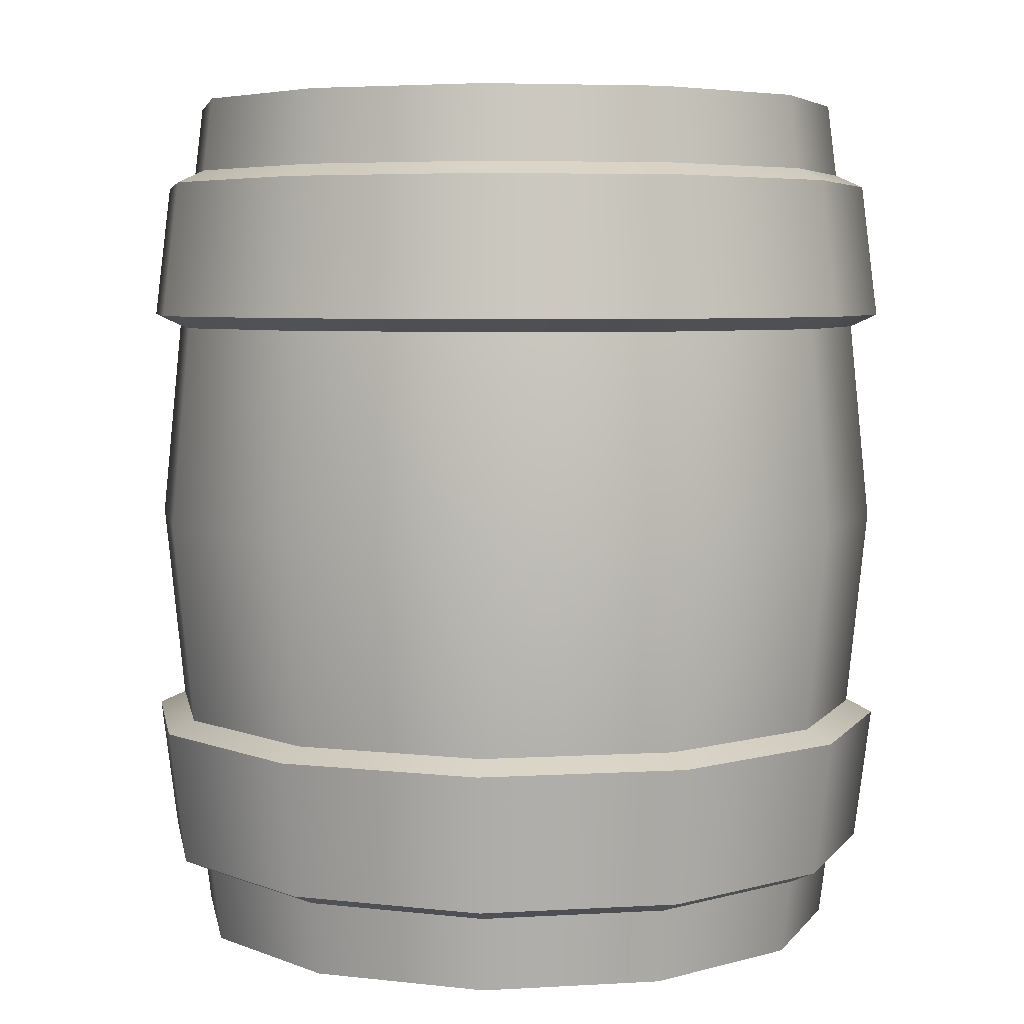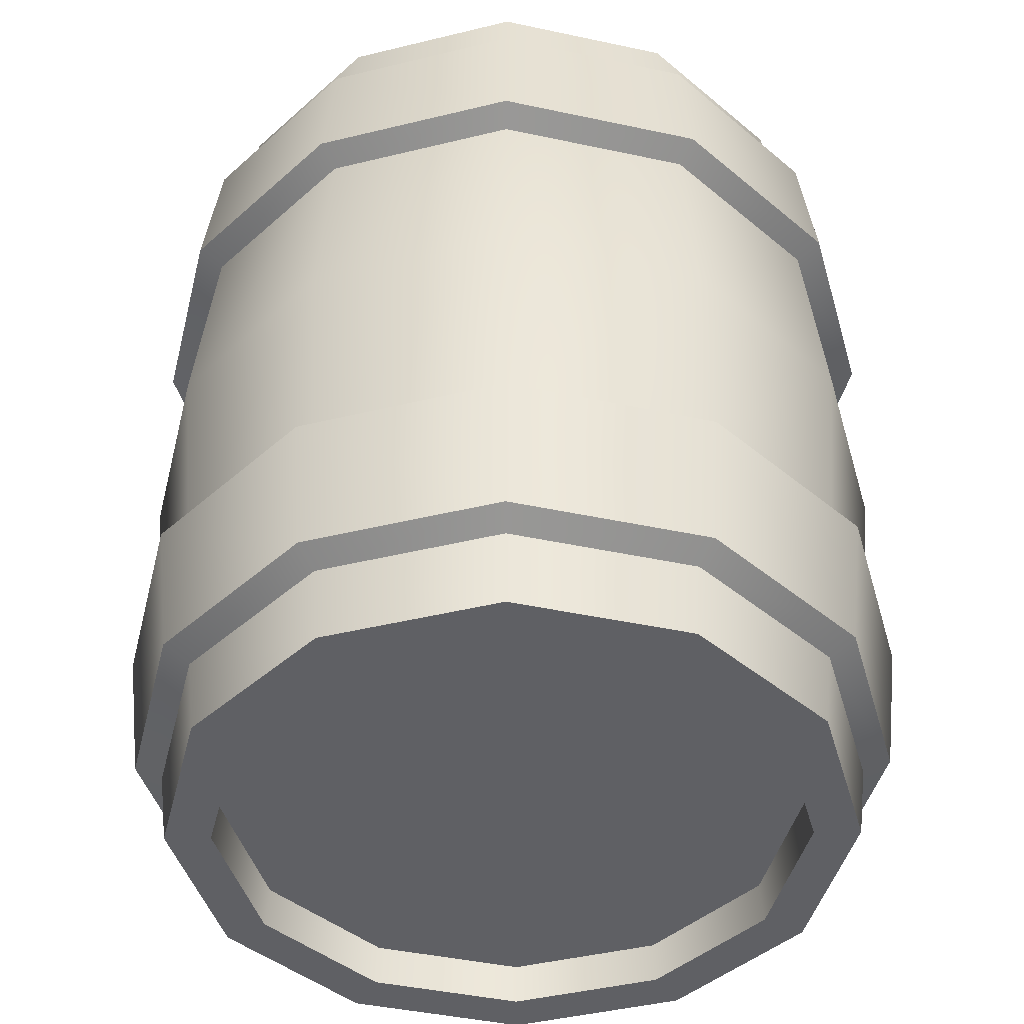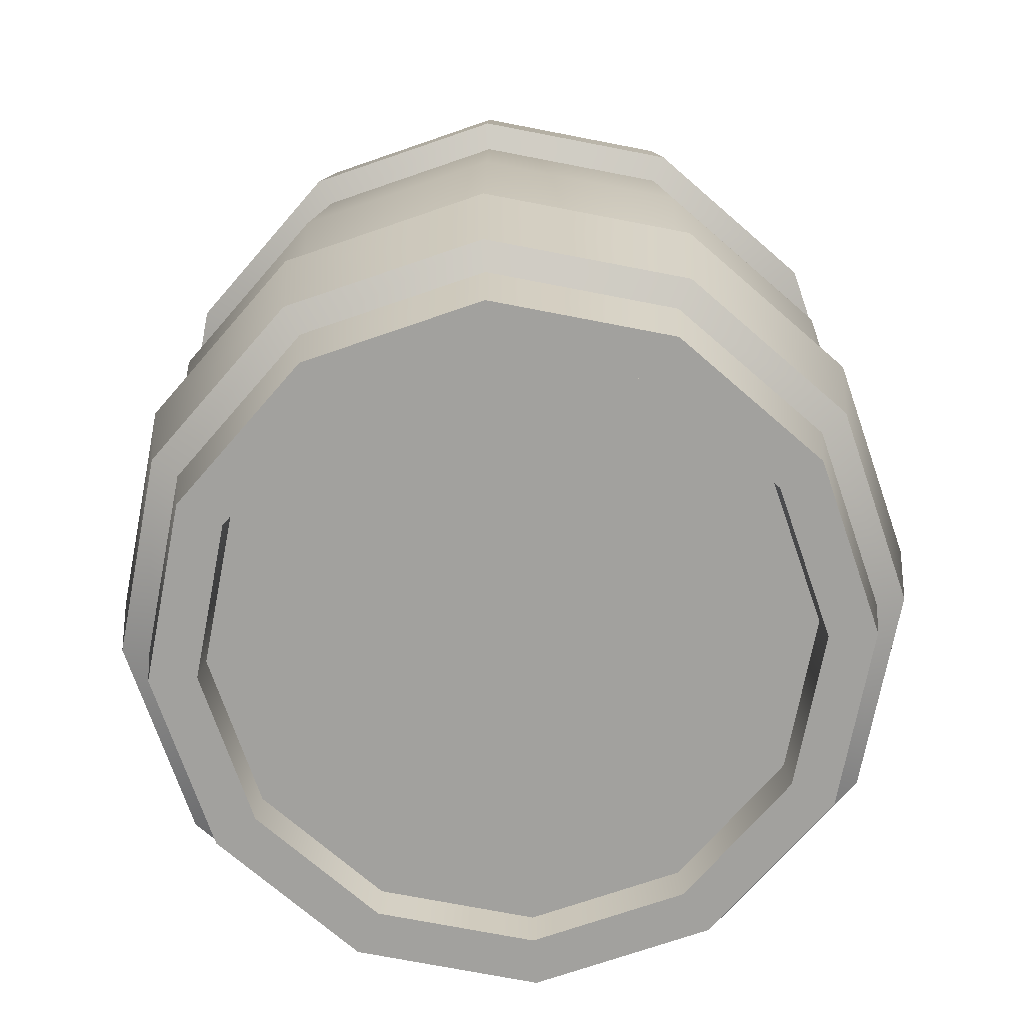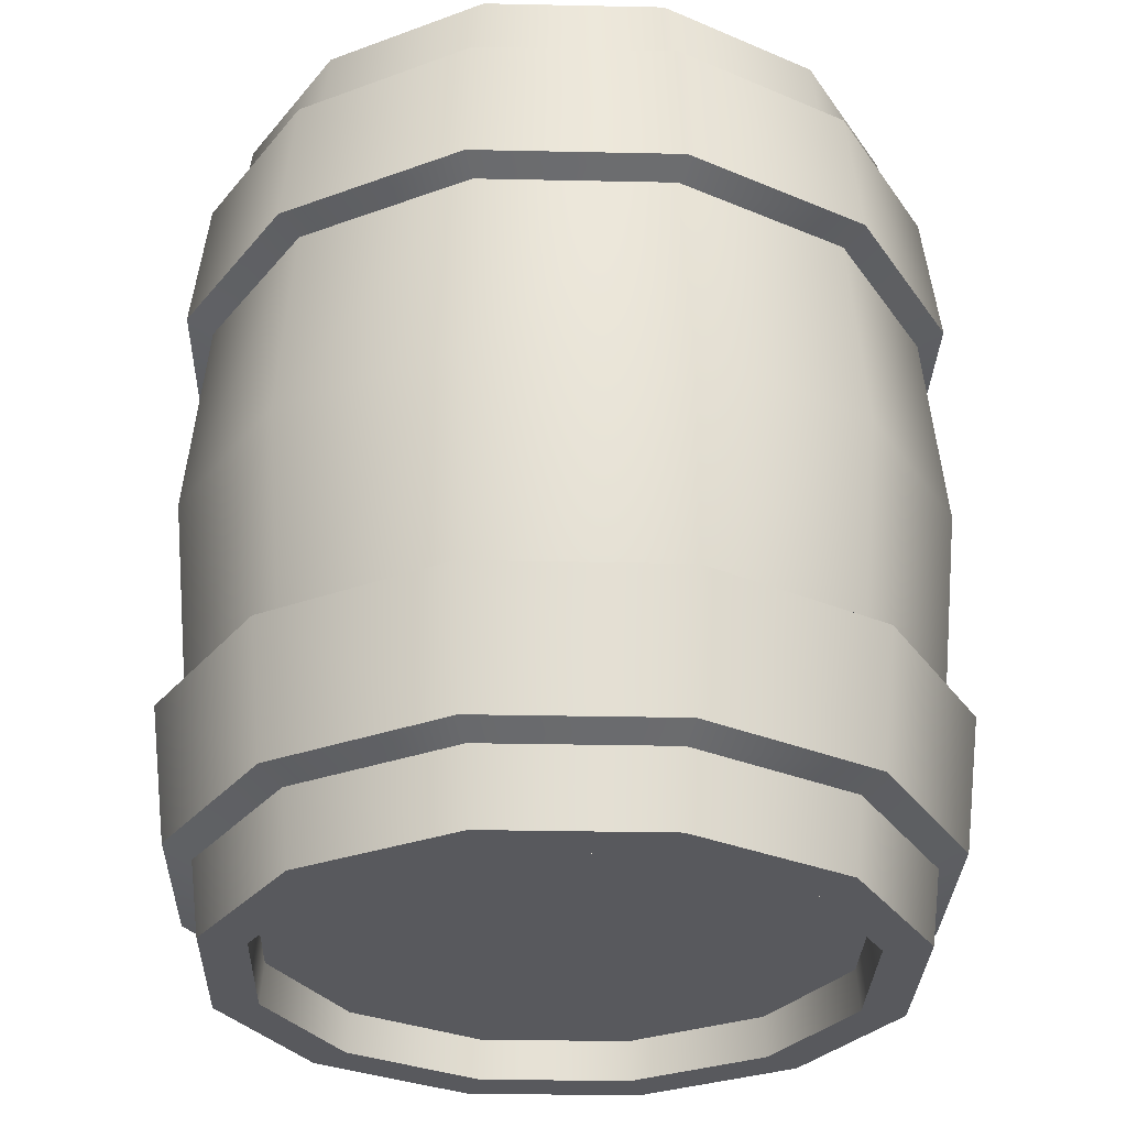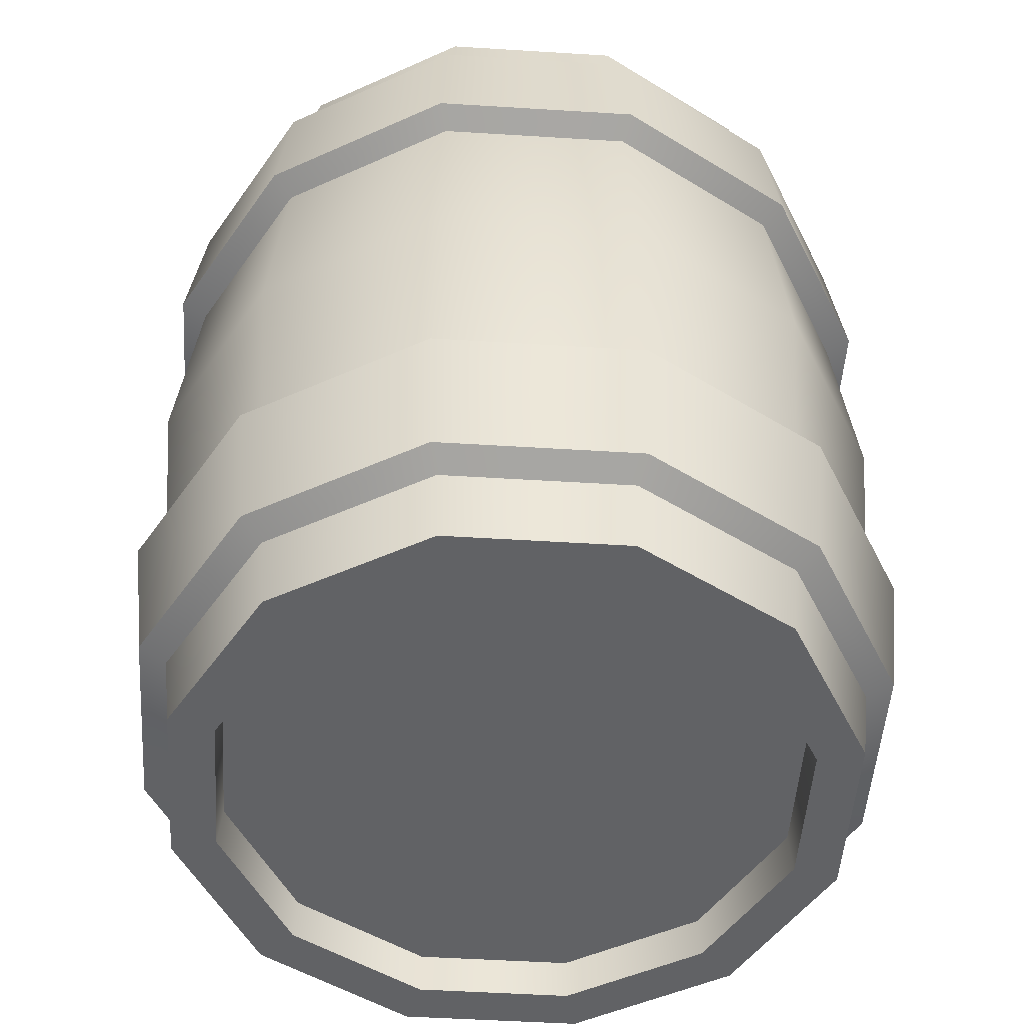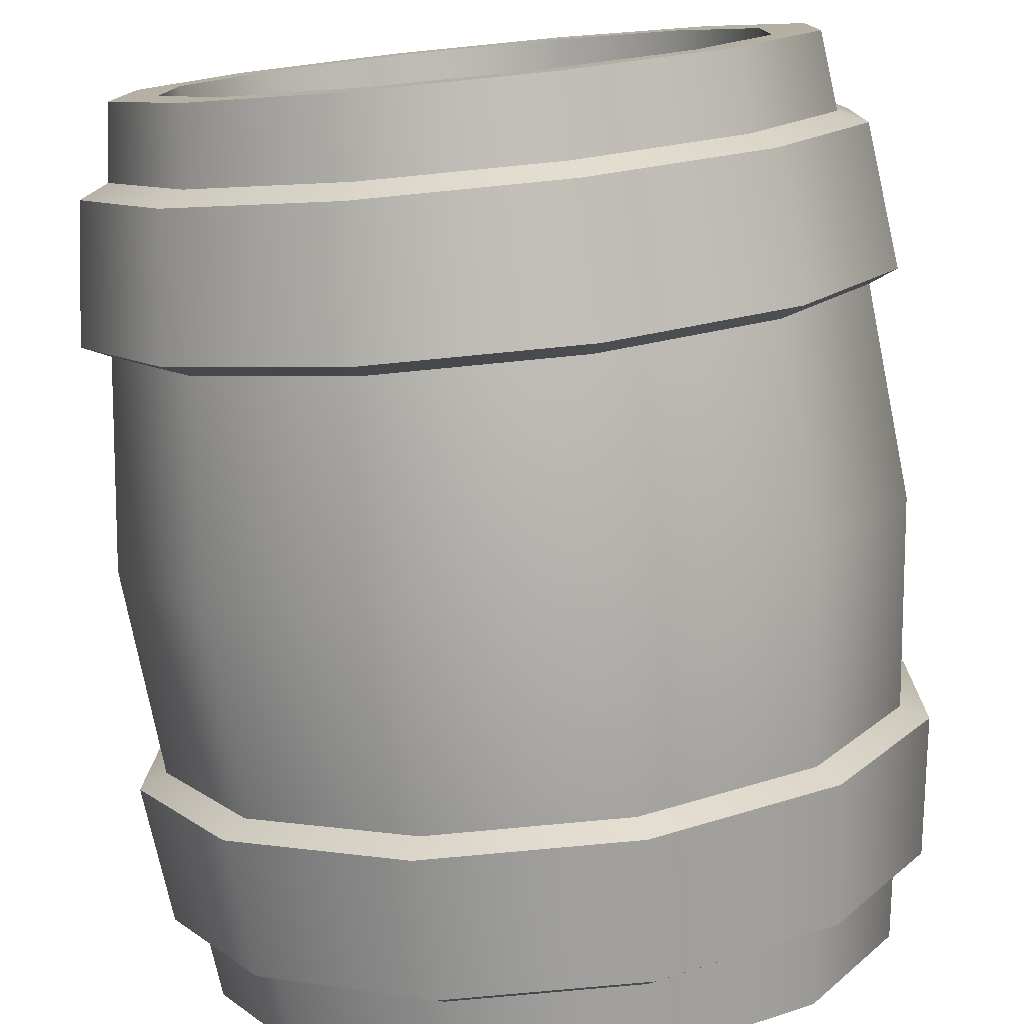
<metadata>
{"format":"obj","ext":"obj","renderer":"f3d","projection":"perspective","resolution":1024,"background":"white","views":[{"elev":5.3,"azim":140.7,"up":"+Y"},{"elev":-44.1,"azim":-73.1,"up":"+Y"},{"elev":-72.1,"azim":-10.0,"up":"+Y"},{"elev":-29.8,"azim":-60.8,"up":"+Y"},{"elev":-50.6,"azim":-2.9,"up":"+Y"},{"elev":-77.9,"azim":5.7,"up":"+Z"}]}
</metadata>
<code>
o Cube.002_Cube.001
v 0.1819 0.7862 -0.7286
v 0.1771 0.9434 -0.7094
v 0.508 0.9434 -0.5258
v 0.5218 0.7862 -0.5401
v 0.7029 0.9434 -0.2014
v 0.7219 0.7862 -0.2068
v 0.7094 0.9434 0.1771
v 0.7286 0.7862 0.1819
v 0.5258 0.9434 0.508
v 0.5401 0.7862 0.5218
v 0.2013 0.9434 0.7029
v 0.2068 0.7862 0.722
v -0.1771 0.9434 0.7094
v -0.1819 0.7862 0.7286
v -0.508 0.9434 0.5258
v -0.5218 0.7862 0.5401
v -0.7029 0.9434 0.2014
v -0.722 0.7862 0.2068
v -0.7094 0.9434 -0.1771
v -0.7286 0.7862 -0.1819
v -0.5258 0.9434 -0.508
v -0.5401 0.7862 -0.5218
v -0.2014 0.9434 -0.7029
v -0.2068 0.7862 -0.722
v -0.2295 0.000323 -0.8012
v 0.2018 0.000323 -0.8086
v 0.1912 -0.4386 -0.7659
v -0.2174 -0.4386 -0.7589
v -0.5994 0.000323 -0.5791
v -0.5677 -0.4386 -0.5485
v -0.8086 0.000323 -0.2018
v -0.7659 -0.4386 -0.1912
v -0.8012 0.000323 0.2295
v -0.7589 -0.4386 0.2174
v -0.5791 0.000323 0.5994
v -0.5485 -0.4386 0.5677
v -0.2018 0.000323 0.8086
v -0.1912 -0.4386 0.7659
v 0.2295 0.000323 0.8012
v 0.2174 -0.4386 0.7589
v 0.5994 0.000323 0.5791
v 0.5677 -0.4386 0.5485
v -0.5677 0.4392 -0.5485
v -0.2174 0.4392 -0.7588
v 0.8086 0.000323 0.2018
v 0.7659 -0.4386 0.1912
v -0.7588 0.4392 0.2174
v -0.7659 0.4392 -0.1912
v 0.8012 0.000323 -0.2295
v 0.7589 -0.4386 -0.2174
v -0.1912 0.4392 0.7658
v -0.5485 0.4392 0.5677
v 0.5791 0.000323 -0.5994
v 0.5485 -0.4386 -0.5677
v 0.5677 0.4392 0.5485
v 0.2174 0.4392 0.7588
v 0.1911 0.4392 -0.7658
v 0.5485 0.4392 -0.5677
v 0.7588 0.4392 -0.2174
v 0.7658 0.4392 0.1912
v -0.2335 0.4662 -0.8152
v -0.2235 0.7589 -0.7801
v 0.1965 0.7589 -0.7873
v 0.2053 0.4662 -0.8227
v -0.6098 0.4662 -0.5892
v -0.5836 0.7589 -0.5638
v -0.8227 0.4662 -0.2054
v -0.7873 0.7589 -0.1965
v -0.8152 0.4662 0.2335
v -0.7801 0.7589 0.2235
v -0.5892 0.4662 0.6098
v -0.5638 0.7589 0.5836
v -0.2054 0.4662 0.8227
v -0.1965 0.7589 0.7873
v 0.2335 0.4662 0.8152
v 0.2235 0.7589 0.7801
v 0.6098 0.4662 0.5892
v 0.5835 0.7589 0.5638
v 0.8227 0.4662 0.2054
v 0.7873 0.7589 0.1965
v 0.8152 0.4662 -0.2335
v 0.7801 0.7589 -0.2235
v 0.5892 0.4662 -0.6098
v 0.5638 0.7589 -0.5836
v 0.1771 -0.9435 -0.7094
v 0.1819 -0.7848 -0.7288
v 0.5219 -0.7848 -0.5402
v 0.508 -0.9435 -0.5258
v 0.7221 -0.7848 -0.2069
v 0.7029 -0.9435 -0.2014
v 0.7288 -0.7848 0.1819
v 0.7094 -0.9435 0.1771
v 0.5402 -0.7848 0.5219
v 0.5258 -0.9435 0.508
v 0.2069 -0.7848 0.7221
v 0.2013 -0.9435 0.7029
v -0.1819 -0.7848 0.7288
v -0.1771 -0.9435 0.7094
v -0.5219 -0.7848 0.5402
v -0.508 -0.9435 0.5258
v -0.7221 -0.7848 0.2069
v -0.7029 -0.9435 0.2014
v -0.7288 -0.7848 -0.1819
v -0.7094 -0.9435 -0.1771
v -0.5402 -0.7848 -0.5219
v -0.5258 -0.9435 -0.508
v -0.2069 -0.7848 -0.7221
v -0.2014 -0.9435 -0.7029
v 0.1965 -0.7576 -0.7875
v 0.2054 -0.4655 -0.8228
v 0.5892 -0.4655 -0.6099
v 0.5639 -0.7576 -0.5837
v 0.8152 -0.4655 -0.2335
v 0.7802 -0.7576 -0.2235
v 0.8228 -0.4655 0.2054
v 0.7874 -0.7576 0.1966
v 0.6099 -0.4655 0.5893
v 0.5837 -0.7576 0.5639
v 0.2335 -0.4655 0.8152
v 0.2235 -0.7576 0.7802
v -0.2054 -0.4655 0.8228
v -0.1966 -0.7576 0.7875
v -0.5893 -0.4655 0.6099
v -0.564 -0.7576 0.5837
v -0.8153 -0.4655 0.2335
v -0.7802 -0.7576 0.2235
v -0.8228 -0.4655 -0.2054
v -0.7875 -0.7576 -0.1965
v -0.6099 -0.4655 -0.5893
v -0.5837 -0.7576 -0.5639
v -0.2335 -0.4655 -0.8152
v -0.2235 -0.7576 -0.7802
v 0.4548 0.9434 0.4394
v 0.1741 0.9434 0.6079
v -0.6135 0.9434 -0.1531
v -0.4548 0.9434 -0.4394
v 0.6135 -0.9435 0.1531
v 0.6079 -0.9435 -0.1741
v -0.6079 -0.9435 0.1741
v -0.4394 -0.9435 0.4548
v 0.4394 -0.9435 -0.4548
v 0.1531 -0.9435 -0.6135
v 0.6079 0.9434 -0.1741
v 0.6135 0.9434 0.1531
v -0.4394 0.9434 0.4548
v -0.6079 0.9434 0.1741
v -0.1531 -0.9435 0.6135
v 0.1741 -0.9435 0.6079
v -0.1741 -0.9435 -0.6079
v -0.4548 -0.9435 -0.4394
v 0.1531 0.9434 -0.6135
v 0.4394 0.9434 -0.4548
v -0.1531 0.9434 0.6135
v -0.1741 0.9434 -0.6079
v 0.4548 -0.9435 0.4394
v -0.6135 -0.9435 -0.1531
v -0.6061 0.8557 -0.1513
v -0.4492 0.8557 -0.434
v -0.434 -0.8557 0.4492
v -0.1513 -0.8557 0.606
v 0.6005 0.8557 -0.172
v 0.606 0.8557 0.1513
v -0.172 -0.8557 -0.6005
v -0.4492 -0.8557 -0.434
v -0.1513 0.8557 0.606
v -0.434 0.8557 0.4492
v 0.4492 -0.8557 0.434
v 0.606 -0.8557 0.1513
v -0.172 0.8557 -0.6005
v -0.6005 -0.8557 0.172
v 0.4492 0.8557 0.434
v 0.1513 -0.8557 -0.606
v 0.434 -0.8557 -0.4492
v -0.6005 0.8557 0.172
v 0.172 -0.8557 0.6005
v 0.1513 0.8557 -0.606
v 0.434 0.8557 -0.4492
v -0.6061 -0.8557 -0.1513
v 0.172 0.8557 0.6005
v 0.6005 -0.8557 -0.172
v -6e-06 0.8557 0
v -6e-06 -0.8557 -0
f 1 2 3 4
f 4 3 5 6
f 6 5 7 8
f 8 7 9 10
f 10 9 11 12
f 12 11 13 14
f 14 13 15 16
f 16 15 17 18
f 18 17 19 20
f 20 19 21 22
f 22 21 23 24
f 24 23 2 1
f 25 26 27 28
f 29 25 28 30
f 31 29 30 32
f 33 31 32 34
f 35 33 34 36
f 37 35 36 38
f 39 37 38 40
f 41 39 40 42
f 43 44 25 29
f 45 41 42 46
f 47 48 31 33
f 49 45 46 50
f 51 52 35 37
f 53 49 50 54
f 55 56 39 41
f 26 57 58 53
f 59 60 45 49
f 61 62 63 64
f 65 66 62 61
f 67 68 66 65
f 69 70 68 67
f 71 72 70 69
f 73 74 72 71
f 75 76 74 73
f 77 78 76 75
f 79 80 78 77
f 81 82 80 79
f 83 84 82 81
f 64 63 84 83
f 85 86 87 88
f 88 87 89 90
f 90 89 91 92
f 92 91 93 94
f 94 93 95 96
f 96 95 97 98
f 98 97 99 100
f 100 99 101 102
f 102 101 103 104
f 104 103 105 106
f 106 105 107 108
f 108 107 86 85
f 27 26 53 54
f 58 59 49 53
f 60 55 41 45
f 56 51 37 39
f 52 47 33 35
f 48 43 29 31
f 44 57 26 25
f 109 110 111 112
f 112 111 113 114
f 114 113 115 116
f 116 115 117 118
f 118 117 119 120
f 120 119 121 122
f 122 121 123 124
f 124 123 125 126
f 126 125 127 128
f 128 127 129 130
f 130 129 131 132
f 132 131 110 109
f 63 62 24 1
f 62 66 22 24
f 66 68 20 22
f 68 70 18 20
f 70 72 16 18
f 72 74 14 16
f 74 76 12 14
f 76 78 10 12
f 78 80 8 10
f 80 82 6 8
f 82 84 4 6
f 84 63 1 4
f 109 112 87 86
f 112 114 89 87
f 114 116 91 89
f 116 118 93 91
f 118 120 95 93
f 120 122 97 95
f 122 124 99 97
f 124 126 101 99
f 126 128 103 101
f 128 130 105 103
f 130 132 107 105
f 132 109 86 107
f 64 83 58 57
f 83 81 59 58
f 81 79 60 59
f 79 77 55 60
f 77 75 56 55
f 75 73 51 56
f 73 71 52 51
f 71 69 47 52
f 69 67 48 47
f 67 65 43 48
f 65 61 44 43
f 61 64 57 44
f 111 110 27 54
f 113 111 54 50
f 115 113 50 46
f 117 115 46 42
f 119 117 42 40
f 121 119 40 38
f 123 121 38 36
f 125 123 36 34
f 127 125 34 32
f 129 127 32 30
f 131 129 30 28
f 110 131 28 27
f 11 9 133 134
f 21 19 135 136
f 90 92 137 138
f 100 102 139 140
f 85 88 141 142
f 7 5 143 144
f 17 15 145 146
f 96 98 147 148
f 106 108 149 150
f 3 2 151 152
f 13 11 134 153
f 23 21 136 154
f 92 94 155 137
f 102 104 156 139
f 9 7 144 133
f 19 17 146 135
f 88 90 138 141
f 98 100 140 147
f 108 85 142 149
f 5 3 152 143
f 15 13 153 145
f 2 23 154 151
f 94 96 148 155
f 104 106 150 156
f 136 135 157 158
f 147 140 159 160
f 144 143 161 162
f 150 149 163 164
f 145 153 165 166
f 137 155 167 168
f 154 136 158 169
f 140 139 170 159
f 133 144 162 171
f 149 142 172 163
f 142 141 173 172
f 146 145 166 174
f 155 148 175 167
f 151 154 169 176
f 152 151 176 177
f 139 156 178 170
f 134 133 171 179
f 141 138 180 173
f 135 146 174 157
f 148 147 160 175
f 143 152 177 161
f 156 150 164 178
f 153 134 179 165
f 138 137 168 180
f 179 171 181
f 176 169 181
f 166 165 181
f 161 177 181
f 157 174 181
f 171 162 181
f 169 158 181
f 165 179 181
f 177 176 181
f 174 166 181
f 162 161 181
f 158 157 181
f 170 178 182
f 168 167 182
f 164 163 182
f 175 160 182
f 172 173 182
f 159 170 182
f 180 168 182
f 178 164 182
f 167 175 182
f 163 172 182
f 160 159 182
f 173 180 182

</code>
